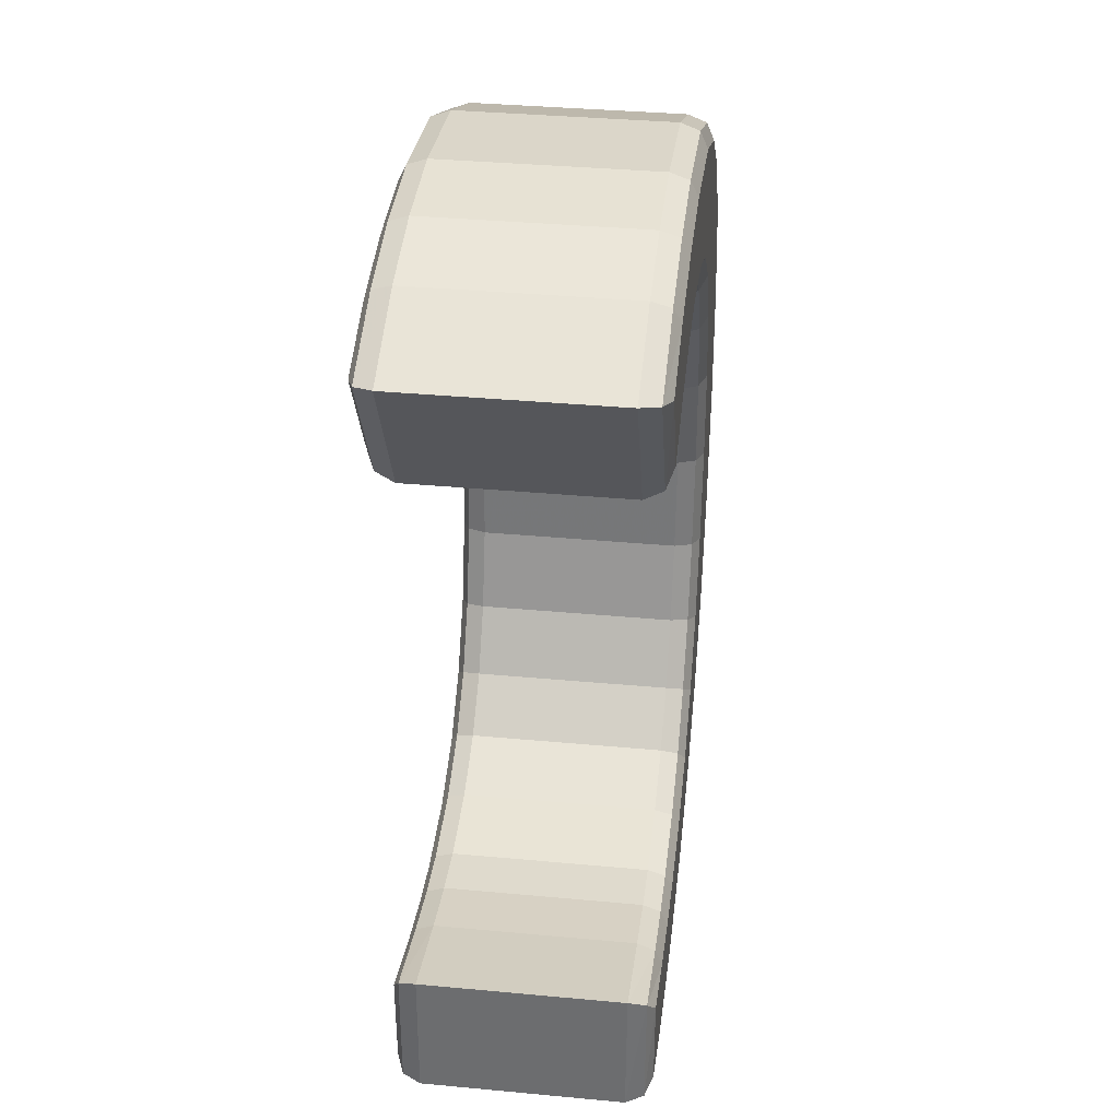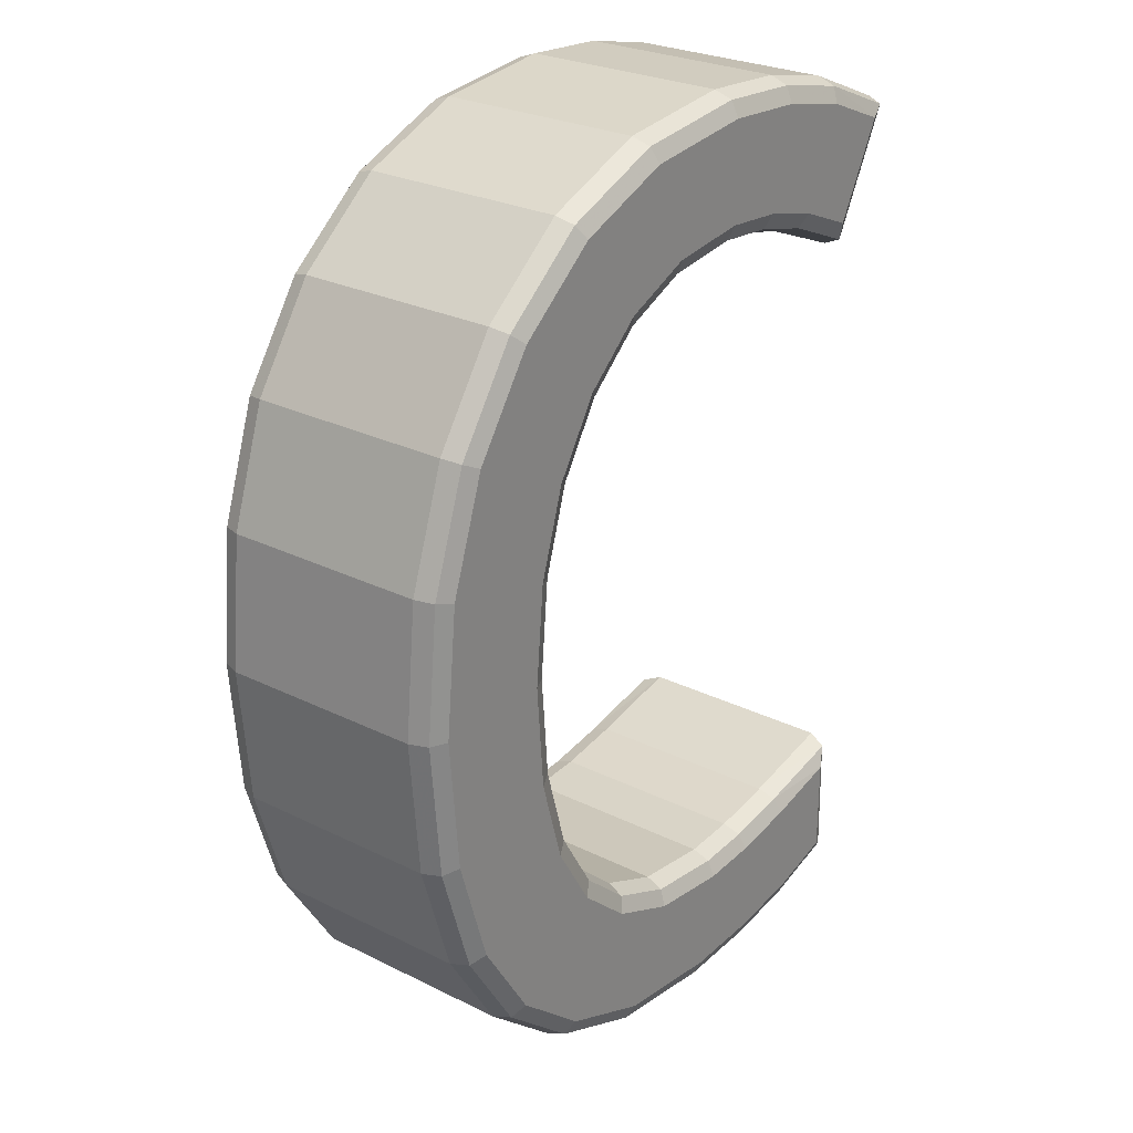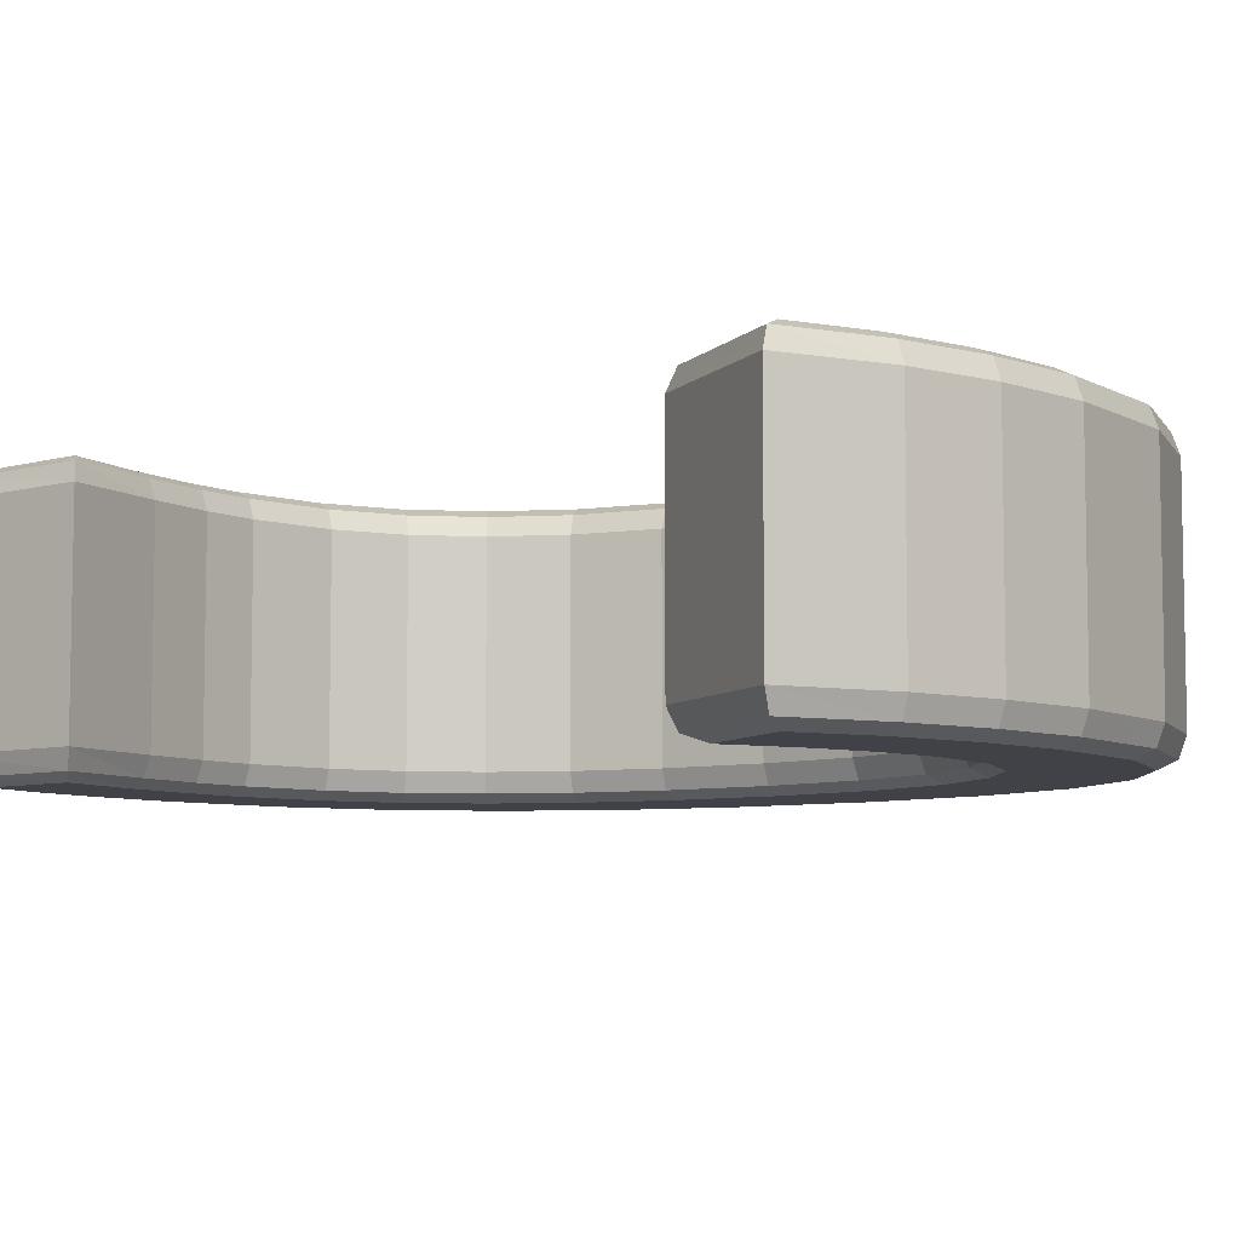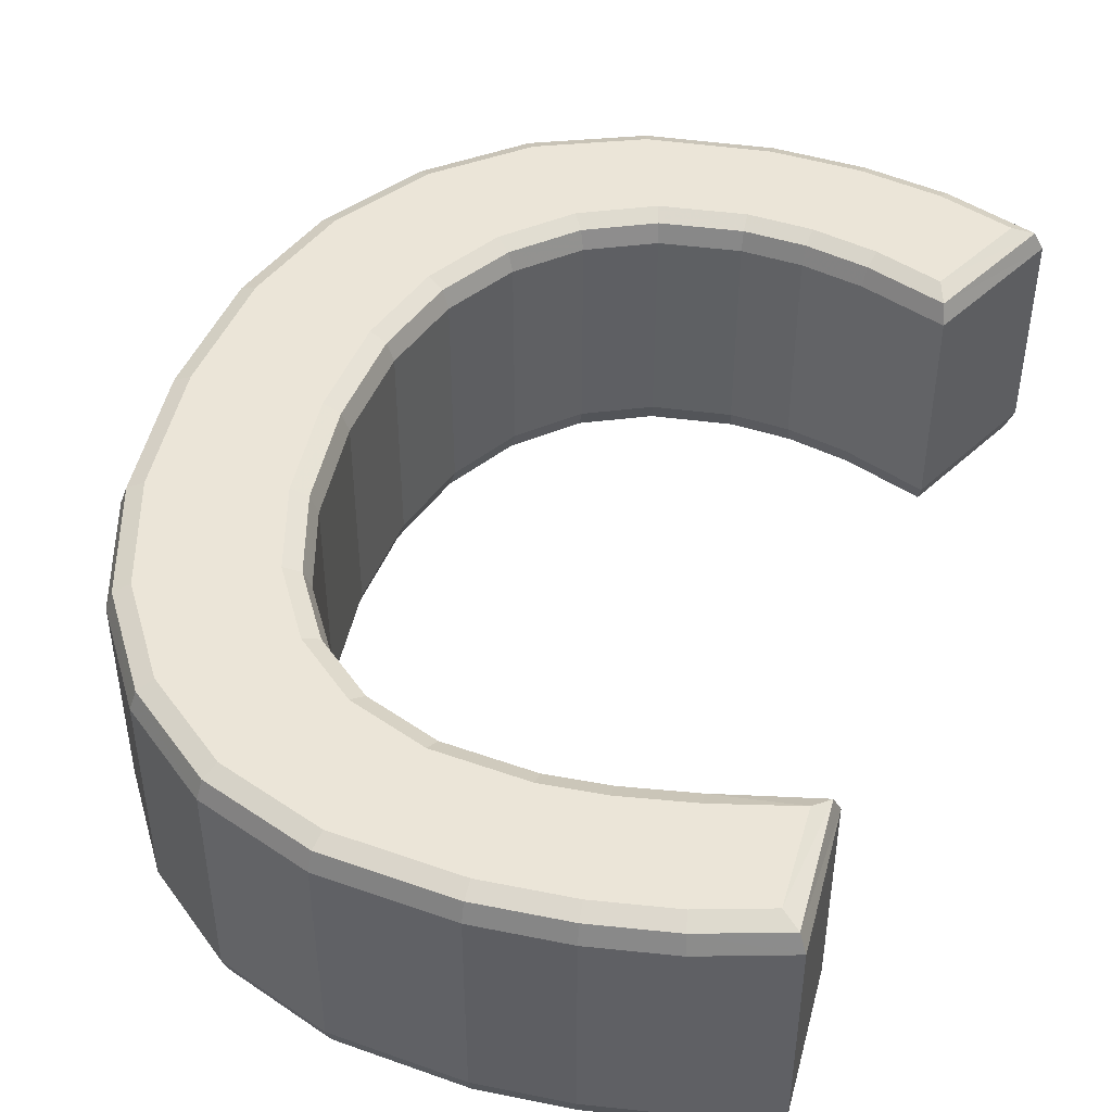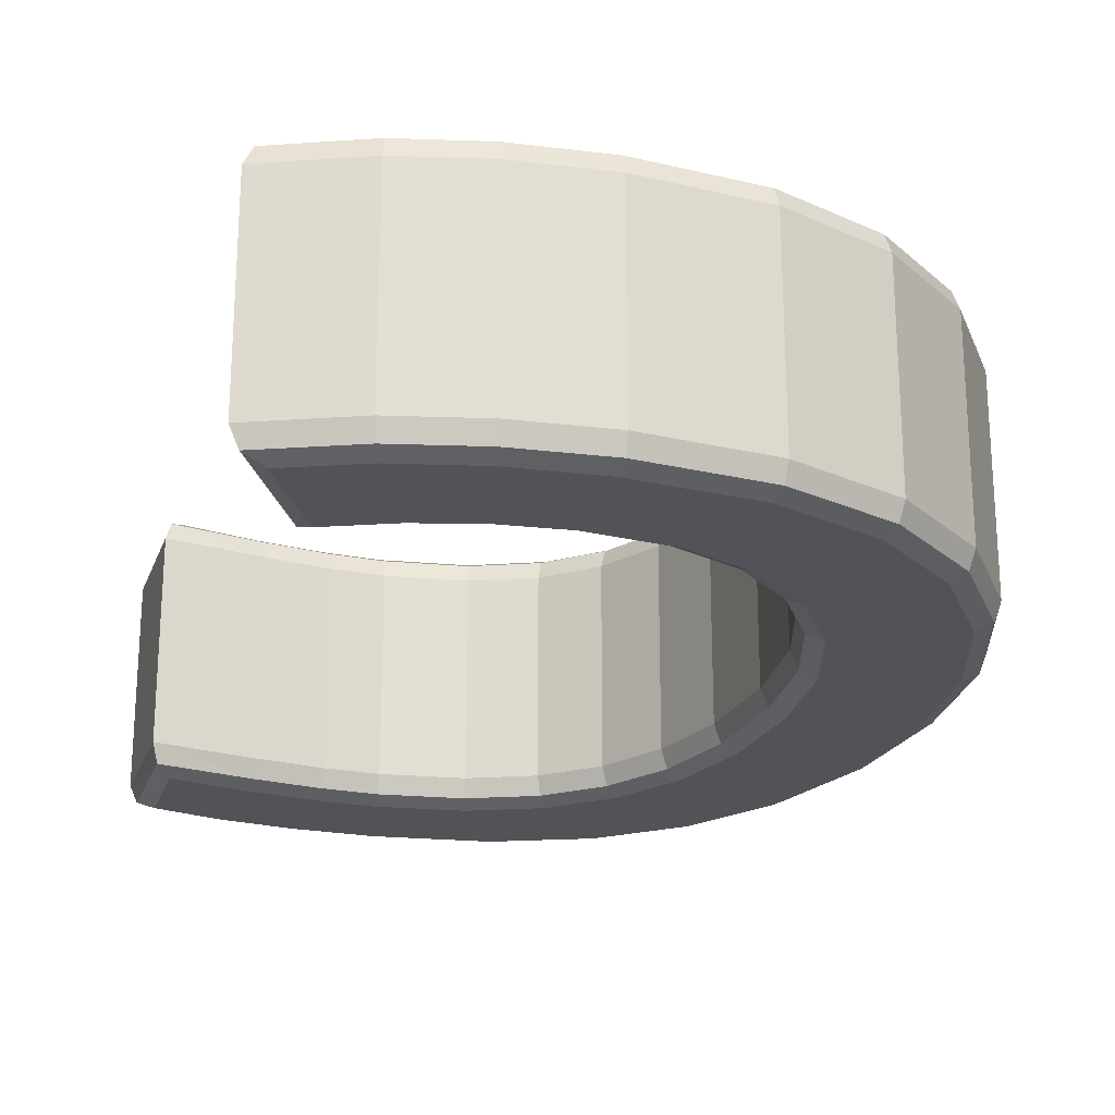
<metadata>
{"format":"obj","ext":"obj","renderer":"f3d","projection":"perspective","resolution":1024,"background":"white","views":[{"elev":36.4,"azim":96.9,"up":"+Y"},{"elev":26.5,"azim":-52.1,"up":"+Y"},{"elev":-6.8,"azim":130.1,"up":"+Z"},{"elev":45.6,"azim":15.9,"up":"+Z"},{"elev":-22.5,"azim":164.2,"up":"+Z"}]}
</metadata>
<code>
o obj_0
v -9.206 		-17.81 		0
v -7.713 		-17.44 		0
v -7.713 		-19.33 		0
v -7.041 		-3.483 		0
v -7.997 		-5.307 		0
v -9.222 		-4.801 		0
v -9.967 		-2.581 		0
v -8.427 		-2.92 		0
v -13.96 		-2.732 		0
v -11.66 		-2.468 		0
v -17.53 		-4.843 		0
v -15.92 		-3.524 		0
v -19.44 		-8.727 		0
v -18.72 		-6.599 		0
v -19.46 		-13.82 		0
v -19.68 		-11.23 		0
v -17.71 		-17.73 		0
v -18.8 		-15.99 		0
v -14.31 		-19.76 		0
v -16.21 		-19 		0
v -10.42 		-19.94 		0
v -12.03 		-20.02 		0
v -8.98 		-19.71 		0
v -10.52 		-18.03 		0
v -10.44 		-4.497 		0
v -11.66 		-4.395 		0
v -11.66 		-18.11 		0
v -13.27 		-4.6 		0
v -13.36 		-17.91 		0
v -14.64 		-5.213 		0
v -14.77 		-17.33 		0
v -15.78 		-6.236 		0
v -15.87 		-16.35 		0
v -16.64 		-7.618 		0
v -16.68 		-15 		0
v -17.15 		-9.287 		0
v -17.16 		-13.3 		0
v -17.32 		-11.24 		0
v -7.713 		-19.33 		5
v -7.713 		-17.44 		5
v -9.206 		-17.81 		5
v -9.222 		-4.801 		5
v -7.997 		-5.307 		5
v -7.041 		-3.483 		5
v -8.427 		-2.92 		5
v -9.967 		-2.581 		5
v -11.66 		-2.468 		5
v -13.96 		-2.732 		5
v -15.92 		-3.524 		5
v -17.53 		-4.843 		5
v -18.72 		-6.599 		5
v -19.44 		-8.727 		5
v -19.68 		-11.23 		5
v -19.46 		-13.82 		5
v -18.8 		-15.99 		5
v -17.71 		-17.73 		5
v -16.21 		-19 		5
v -14.31 		-19.76 		5
v -12.03 		-20.02 		5
v -10.42 		-19.94 		5
v -8.98 		-19.71 		5
v -10.52 		-18.03 		5
v -10.44 		-4.497 		5
v -11.66 		-4.395 		5
v -11.66 		-18.11 		5
v -13.27 		-4.6 		5
v -13.36 		-17.91 		5
v -14.64 		-5.213 		5
v -14.77 		-17.33 		5
v -15.78 		-6.236 		5
v -15.87 		-16.35 		5
v -16.64 		-7.618 		5
v -16.68 		-15 		5
v -17.15 		-9.287 		5
v -17.16 		-13.3 		5
v -17.32 		-11.24 		5
v -9.272 		-17.51 		0.1473
v -10.56 		-17.73 		0.1473
v -9.3 		-17.39 		0.5029
v -10.57 		-17.6 		0.5029
v -9.3 		-17.39 		4.497
v -10.57 		-17.6 		4.497
v -9.272 		-17.51 		4.853
v -10.56 		-17.73 		4.853
v -11.65 		-17.8 		0.1473
v -11.65 		-17.67 		0.5029
v -11.65 		-17.67 		4.497
v -11.65 		-17.8 		4.853
v -13.28 		-17.61 		0.1473
v -13.25 		-17.49 		0.5029
v -13.25 		-17.49 		4.497
v -13.28 		-17.61 		4.853
v -14.59 		-17.07 		0.1473
v -14.52 		-16.96 		0.5029
v -14.52 		-16.96 		4.497
v -14.59 		-17.07 		4.853
v -15.62 		-16.16 		0.1473
v -15.52 		-16.08 		0.5029
v -15.52 		-16.08 		4.497
v -15.62 		-16.16 		4.853
v -16.39 		-14.88 		0.1473
v -16.26 		-14.84 		0.5029
v -16.26 		-14.84 		4.497
v -16.39 		-14.88 		4.853
v -16.85 		-13.25 		0.1473
v -16.72 		-13.23 		0.5029
v -16.72 		-13.23 		4.497
v -16.85 		-13.25 		4.853
v -17.01 		-11.24 		0.1473
v -16.88 		-11.24 		0.5029
v -16.88 		-11.24 		4.497
v -17.01 		-11.24 		4.853
v -16.84 		-9.344 		0.1473
v -16.71 		-9.368 		0.5029
v -16.71 		-9.368 		4.497
v -16.84 		-9.344 		4.853
v -16.35 		-7.743 		0.1473
v -16.23 		-7.794 		0.5029
v -16.23 		-7.794 		4.497
v -16.35 		-7.743 		4.853
v -15.54 		-6.431 		0.1473
v -15.43 		-6.512 		0.5029
v -15.43 		-6.512 		4.497
v -15.54 		-6.431 		4.853
v -14.46 		-5.471 		0.1473
v -14.39 		-5.578 		0.5029
v -14.39 		-5.578 		4.497
v -14.46 		-5.471 		4.853
v -13.18 		-4.897 		0.1473
v -13.14 		-5.02 		0.5029
v -13.14 		-5.02 		4.497
v -13.18 		-4.897 		4.853
v -11.65 		-4.703 		0.1473
v -11.65 		-4.83 		0.5029
v -11.65 		-4.83 		4.497
v -11.65 		-4.703 		4.853
v -10.5 		-4.799 		0.1473
v -10.52 		-4.925 		0.5029
v -10.52 		-4.925 		4.497
v -10.5 		-4.799 		4.853
v -9.323 		-5.091 		0.1473
v -9.365 		-5.211 		0.5029
v -9.365 		-5.211 		4.497
v -9.323 		-5.091 		4.853
v -7.85 		-5.7 		0.1473
v -7.789 		-5.863 		0.5029
v -7.789 		-5.863 		4.497
v -7.85 		-5.7 		4.853
v -6.623 		-3.334 		0.1473
v -6.45 		-3.273 		0.5029
v -6.45 		-3.273 		4.497
v -6.623 		-3.334 		4.853
v -8.331 		-2.627 		0.1473
v -8.291 		-2.506 		0.5029
v -8.291 		-2.506 		4.497
v -8.331 		-2.627 		4.853
v -9.921 		-2.278 		0.1473
v -9.902 		-2.152 		0.5029
v -9.902 		-2.152 		4.497
v -9.921 		-2.278 		4.853
v -11.67 		-2.161 		0.1473
v -11.67 		-2.034 		0.5029
v -11.67 		-2.034 		4.497
v -11.67 		-2.161 		4.853
v -14.04 		-2.433 		0.1473
v -14.08 		-2.31 		0.5029
v -14.08 		-2.31 		4.497
v -14.04 		-2.433 		4.853
v -16.09 		-3.259 		0.1473
v -16.16 		-3.15 		0.5029
v -16.16 		-3.15 		4.497
v -16.09 		-3.259 		4.853
v -17.77 		-4.637 		0.1473
v -17.87 		-4.552 		0.5029
v -17.87 		-4.552 		4.497
v -17.77 		-4.637 		4.853
v -19.01 		-6.465 		0.1473
v -19.13 		-6.41 		0.5029
v -19.13 		-6.41 		4.497
v -19.01 		-6.465 		4.853
v -19.75 		-8.665 		0.1473
v -19.88 		-8.639 		0.5029
v -19.88 		-8.639 		4.497
v -19.75 		-8.665 		4.853
v -19.99 		-11.22 		0.1473
v -20.12 		-11.22 		0.5029
v -20.12 		-11.22 		4.497
v -19.99 		-11.22 		4.853
v -19.77 		-13.88 		0.1473
v -19.9 		-13.9 		0.5029
v -19.9 		-13.9 		4.497
v -19.77 		-13.88 		4.853
v -19.09 		-16.11 		0.1473
v -19.21 		-16.17 		0.5029
v -19.21 		-16.17 		4.497
v -19.09 		-16.11 		4.853
v -17.96 		-17.93 		0.1473
v -18.06 		-18.01 		0.5029
v -18.06 		-18.01 		4.497
v -17.96 		-17.93 		4.853
v -16.38 		-19.26 		0.1473
v -16.45 		-19.37 		0.5029
v -16.45 		-19.37 		4.497
v -16.38 		-19.26 		4.853
v -14.39 		-20.06 		0.1473
v -14.43 		-20.18 		0.5029
v -14.43 		-20.18 		4.497
v -14.39 		-20.06 		4.853
v -12.04 		-20.32 		0.1473
v -12.05 		-20.45 		0.5029
v -12.05 		-20.45 		4.497
v -12.04 		-20.32 		4.853
v -10.39 		-20.24 		0.1473
v -10.37 		-20.37 		0.5029
v -10.37 		-20.37 		4.497
v -10.39 		-20.24 		4.853
v -8.907 		-20.01 		0.1473
v -8.877 		-20.13 		0.5029
v -8.877 		-20.13 		4.497
v -8.907 		-20.01 		4.853
v -7.399 		-19.55 		0.1473
v -7.269 		-19.65 		0.5029
v -7.269 		-19.65 		4.497
v -7.399 		-19.55 		4.853
v -7.441 		-17.09 		0.1473
v -7.328 		-16.95 		0.5029
v -7.328 		-16.95 		4.497
v -7.441 		-17.09 		4.853
g group_0_40919
f 1 2 3
f 4 5 6
f 7 8 4
f 9 10 7
f 11 12 9
f 13 14 11
f 15 16 13
f 17 18 15
f 19 20 17
f 21 22 19
f 3 23 21
f 24 1 3
f 4 6 25
f 9 7 4
f 13 11 9
f 17 15 13
f 21 19 17
f 24 3 21
f 4 25 26
f 27 24 21
f 4 26 28
f 27 21 17
f 9 4 28
f 29 27 17
f 9 28 30
f 31 29 17
f 9 30 32
f 33 31 17
f 9 32 34
f 35 33 17
f 13 9 34
f 35 17 13
f 13 34 36
f 37 35 13
f 13 36 38
f 38 37 13
f 39 40 41
f 42 43 44
f 44 45 46
f 46 47 48
f 48 49 50
f 50 51 52
f 52 53 54
f 54 55 56
f 56 57 58
f 58 59 60
f 60 61 39
f 39 41 62
f 63 42 44
f 44 46 48
f 48 50 52
f 52 54 56
f 56 58 60
f 60 39 62
f 64 63 44
f 60 62 65
f 66 64 44
f 56 60 65
f 66 44 48
f 56 65 67
f 68 66 48
f 56 67 69
f 70 68 48
f 56 69 71
f 72 70 48
f 56 71 73
f 72 48 52
f 52 56 73
f 74 72 52
f 52 73 75
f 76 74 52
f 52 75 76
f 1 24 77
f 24 78 77
f 77 78 79
f 78 80 79
f 79 80 81
f 80 82 81
f 81 82 83
f 82 84 83
f 83 84 41
f 84 62 41
f 24 27 78
f 27 85 78
f 78 85 80
f 85 86 80
f 80 86 82
f 86 87 82
f 82 87 84
f 87 88 84
f 84 88 62
f 88 65 62
f 27 29 85
f 29 89 85
f 85 89 86
f 89 90 86
f 86 90 87
f 90 91 87
f 87 91 88
f 91 92 88
f 88 92 65
f 92 67 65
f 29 31 89
f 31 93 89
f 89 93 90
f 93 94 90
f 90 94 91
f 94 95 91
f 91 95 92
f 95 96 92
f 92 96 67
f 96 69 67
f 31 33 93
f 33 97 93
f 93 97 94
f 97 98 94
f 94 98 95
f 98 99 95
f 95 99 96
f 99 100 96
f 96 100 69
f 100 71 69
f 33 35 97
f 35 101 97
f 97 101 98
f 101 102 98
f 98 102 99
f 102 103 99
f 99 103 100
f 103 104 100
f 100 104 71
f 104 73 71
f 35 37 101
f 37 105 101
f 101 105 102
f 105 106 102
f 102 106 103
f 106 107 103
f 103 107 104
f 107 108 104
f 104 108 73
f 108 75 73
f 37 38 105
f 38 109 105
f 105 109 106
f 109 110 106
f 106 110 107
f 110 111 107
f 107 111 108
f 111 112 108
f 108 112 75
f 112 76 75
f 38 36 109
f 36 113 109
f 109 113 110
f 113 114 110
f 110 114 111
f 114 115 111
f 111 115 112
f 115 116 112
f 112 116 76
f 116 74 76
f 36 34 113
f 34 117 113
f 113 117 114
f 117 118 114
f 114 118 115
f 118 119 115
f 115 119 116
f 119 120 116
f 116 120 74
f 120 72 74
f 34 32 117
f 32 121 117
f 117 121 118
f 121 122 118
f 118 122 119
f 122 123 119
f 119 123 120
f 123 124 120
f 120 124 72
f 124 70 72
f 32 30 121
f 30 125 121
f 121 125 122
f 125 126 122
f 122 126 123
f 126 127 123
f 123 127 124
f 127 128 124
f 124 128 70
f 128 68 70
f 30 28 125
f 28 129 125
f 125 129 126
f 129 130 126
f 126 130 127
f 130 131 127
f 127 131 128
f 131 132 128
f 128 132 68
f 132 66 68
f 28 26 129
f 26 133 129
f 129 133 130
f 133 134 130
f 130 134 131
f 134 135 131
f 131 135 132
f 135 136 132
f 132 136 66
f 136 64 66
f 26 25 133
f 25 137 133
f 133 137 134
f 137 138 134
f 134 138 135
f 138 139 135
f 135 139 136
f 139 140 136
f 136 140 64
f 140 63 64
f 25 6 137
f 6 141 137
f 137 141 138
f 141 142 138
f 138 142 139
f 142 143 139
f 139 143 140
f 143 144 140
f 140 144 63
f 144 42 63
f 6 5 141
f 5 145 141
f 141 145 142
f 145 146 142
f 142 146 143
f 146 147 143
f 143 147 144
f 147 148 144
f 144 148 42
f 148 43 42
f 5 4 145
f 4 149 145
f 145 149 146
f 149 150 146
f 146 150 147
f 150 151 147
f 147 151 148
f 151 152 148
f 148 152 43
f 152 44 43
f 4 8 149
f 8 153 149
f 149 153 150
f 153 154 150
f 150 154 151
f 154 155 151
f 151 155 152
f 155 156 152
f 152 156 44
f 156 45 44
f 8 7 153
f 7 157 153
f 153 157 154
f 157 158 154
f 154 158 155
f 158 159 155
f 155 159 156
f 159 160 156
f 156 160 45
f 160 46 45
f 7 10 157
f 10 161 157
f 157 161 158
f 161 162 158
f 158 162 159
f 162 163 159
f 159 163 160
f 163 164 160
f 160 164 46
f 164 47 46
f 10 9 161
f 9 165 161
f 161 165 162
f 165 166 162
f 162 166 163
f 166 167 163
f 163 167 164
f 167 168 164
f 164 168 47
f 168 48 47
f 9 12 165
f 12 169 165
f 165 169 166
f 169 170 166
f 166 170 167
f 170 171 167
f 167 171 168
f 171 172 168
f 168 172 48
f 172 49 48
f 12 11 169
f 11 173 169
f 169 173 170
f 173 174 170
f 170 174 171
f 174 175 171
f 171 175 172
f 175 176 172
f 172 176 49
f 176 50 49
f 11 14 173
f 14 177 173
f 173 177 174
f 177 178 174
f 174 178 175
f 178 179 175
f 175 179 176
f 179 180 176
f 176 180 50
f 180 51 50
f 14 13 177
f 13 181 177
f 177 181 178
f 181 182 178
f 178 182 179
f 182 183 179
f 179 183 180
f 183 184 180
f 180 184 51
f 184 52 51
f 13 16 181
f 16 185 181
f 181 185 182
f 185 186 182
f 182 186 183
f 186 187 183
f 183 187 184
f 187 188 184
f 184 188 52
f 188 53 52
f 16 15 185
f 15 189 185
f 185 189 186
f 189 190 186
f 186 190 187
f 190 191 187
f 187 191 188
f 191 192 188
f 188 192 53
f 192 54 53
f 15 18 189
f 18 193 189
f 189 193 190
f 193 194 190
f 190 194 191
f 194 195 191
f 191 195 192
f 195 196 192
f 192 196 54
f 196 55 54
f 18 17 193
f 17 197 193
f 193 197 194
f 197 198 194
f 194 198 195
f 198 199 195
f 195 199 196
f 199 200 196
f 196 200 55
f 200 56 55
f 17 20 197
f 20 201 197
f 197 201 198
f 201 202 198
f 198 202 199
f 202 203 199
f 199 203 200
f 203 204 200
f 200 204 56
f 204 57 56
f 20 19 201
f 19 205 201
f 201 205 202
f 205 206 202
f 202 206 203
f 206 207 203
f 203 207 204
f 207 208 204
f 204 208 57
f 208 58 57
f 19 22 205
f 22 209 205
f 205 209 206
f 209 210 206
f 206 210 207
f 210 211 207
f 207 211 208
f 211 212 208
f 208 212 58
f 212 59 58
f 22 21 209
f 21 213 209
f 209 213 210
f 213 214 210
f 210 214 211
f 214 215 211
f 211 215 212
f 215 216 212
f 212 216 59
f 216 60 59
f 21 23 213
f 23 217 213
f 213 217 214
f 217 218 214
f 214 218 215
f 218 219 215
f 215 219 216
f 219 220 216
f 216 220 60
f 220 61 60
f 23 3 217
f 3 221 217
f 217 221 218
f 221 222 218
f 218 222 219
f 222 223 219
f 219 223 220
f 223 224 220
f 220 224 61
f 224 39 61
f 3 2 221
f 2 225 221
f 221 225 222
f 225 226 222
f 222 226 223
f 226 227 223
f 223 227 224
f 227 228 224
f 224 228 39
f 228 40 39
f 2 1 225
f 1 77 225
f 225 77 226
f 77 79 226
f 226 79 227
f 79 81 227
f 227 81 228
f 81 83 228
f 228 83 40
f 83 41 40

</code>
